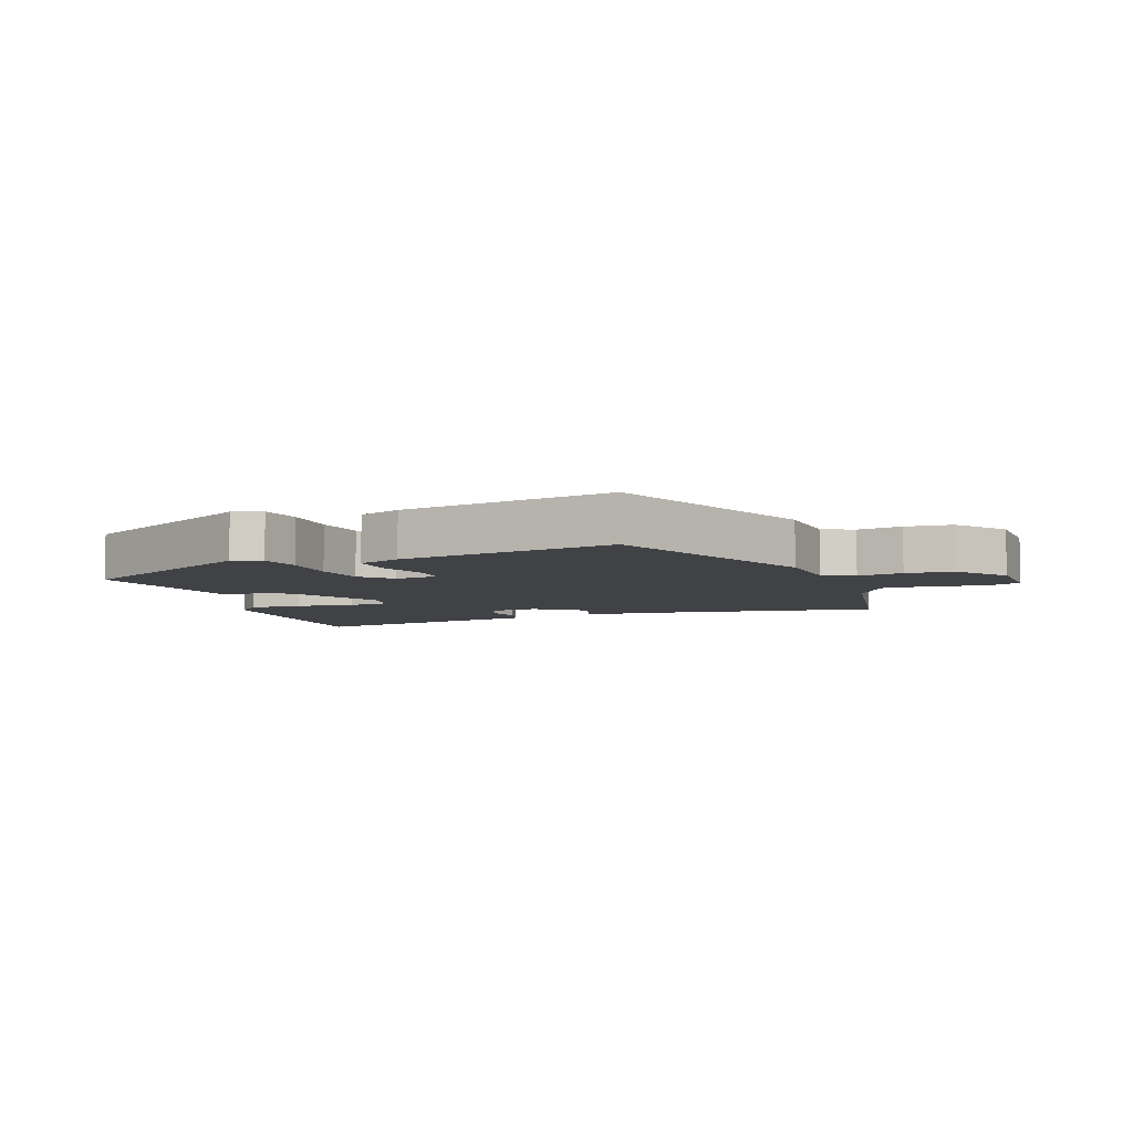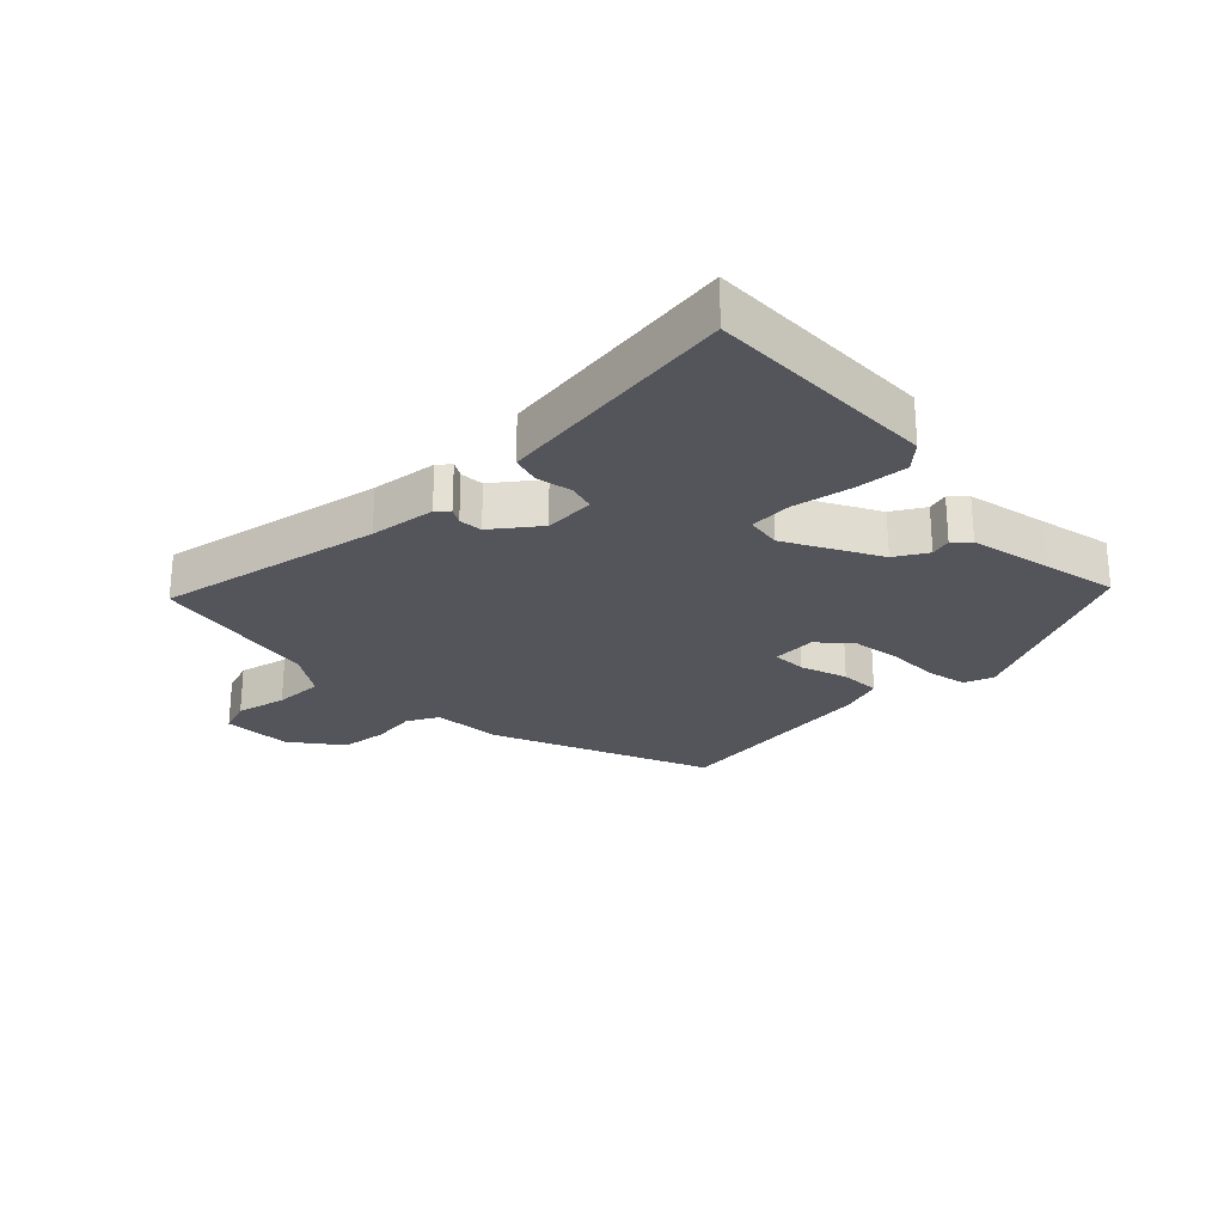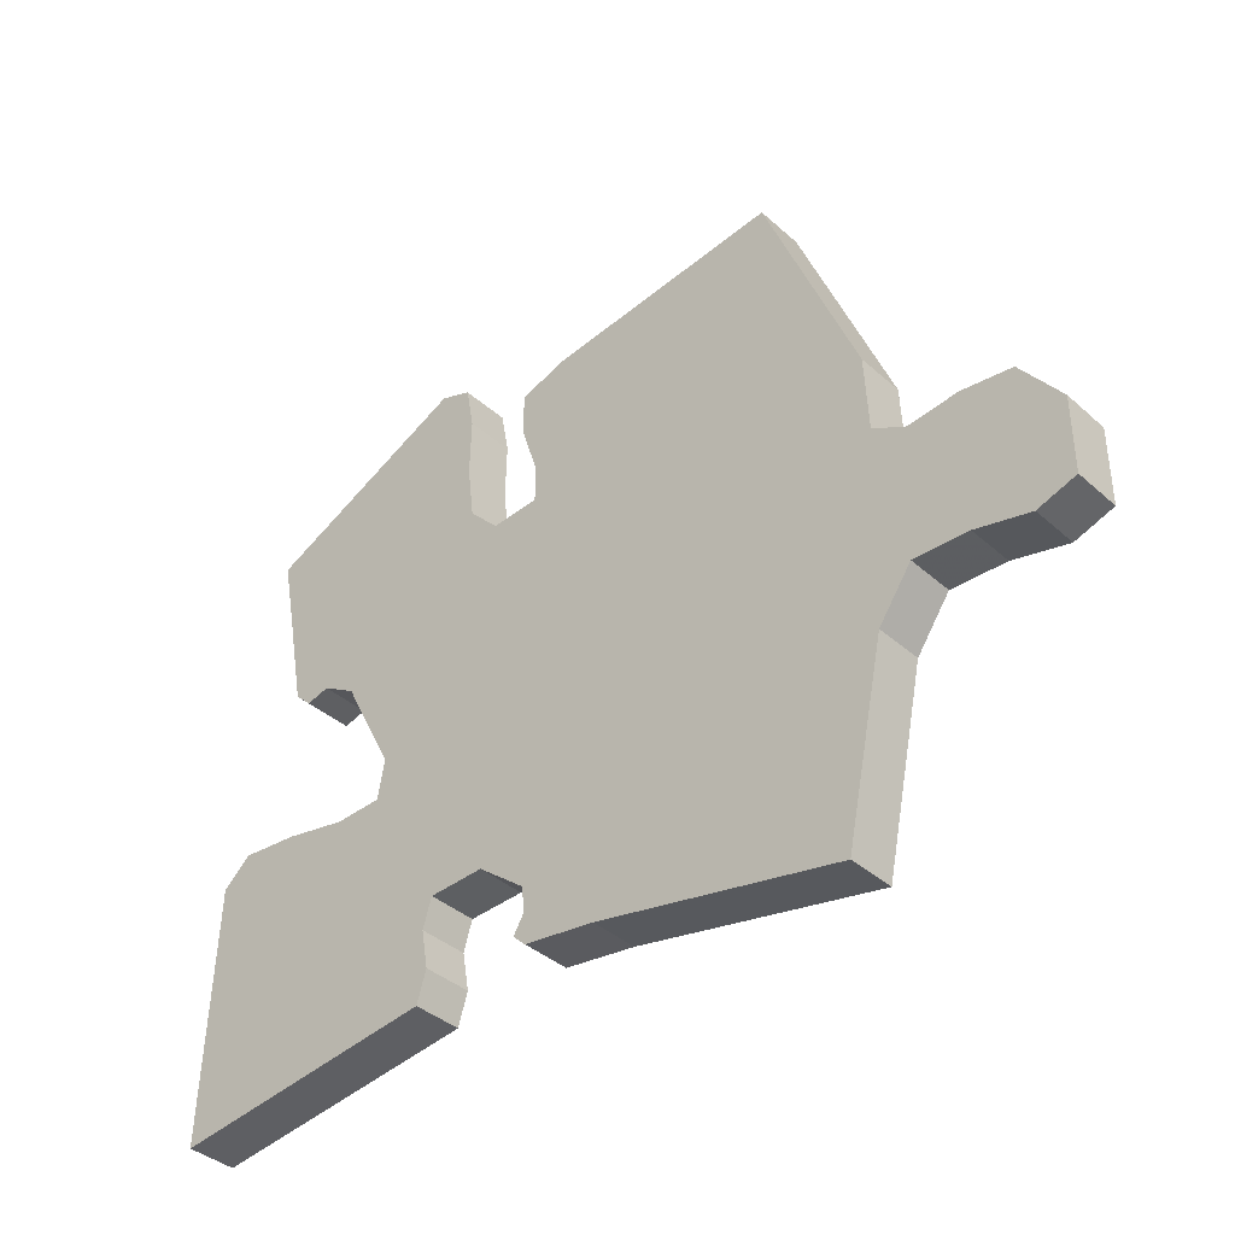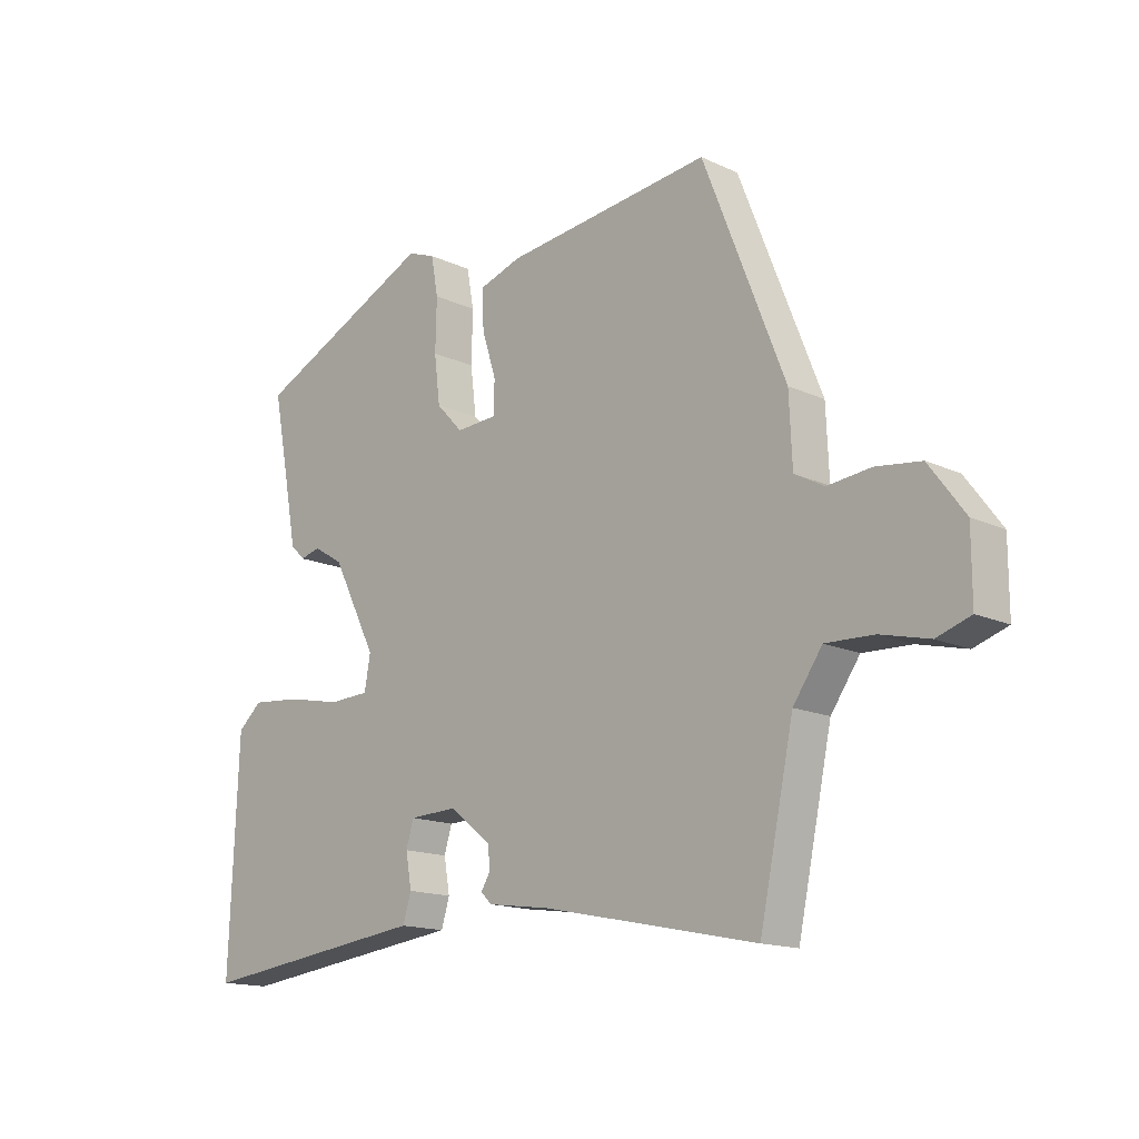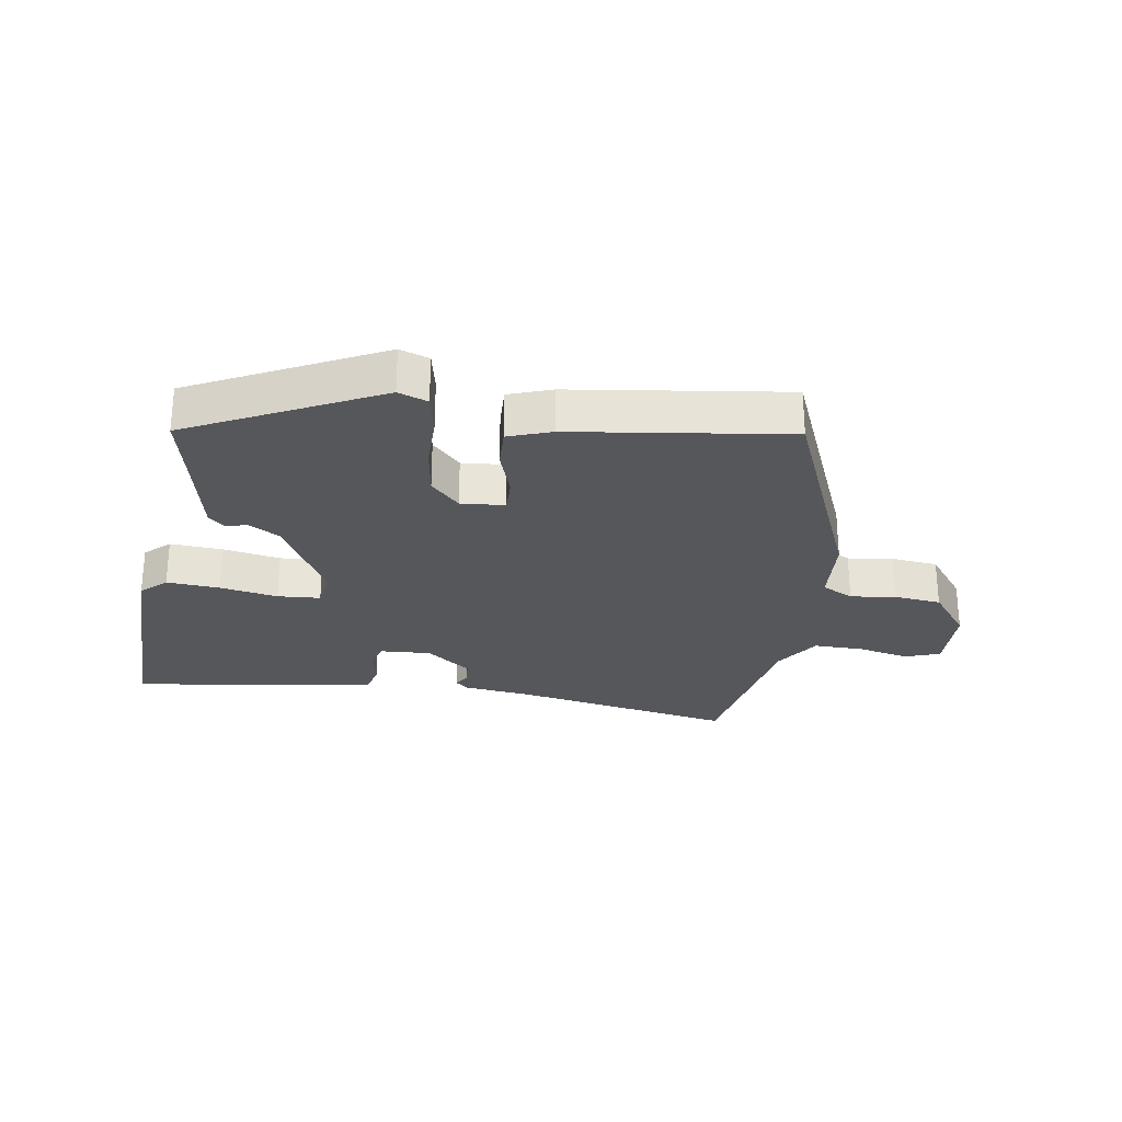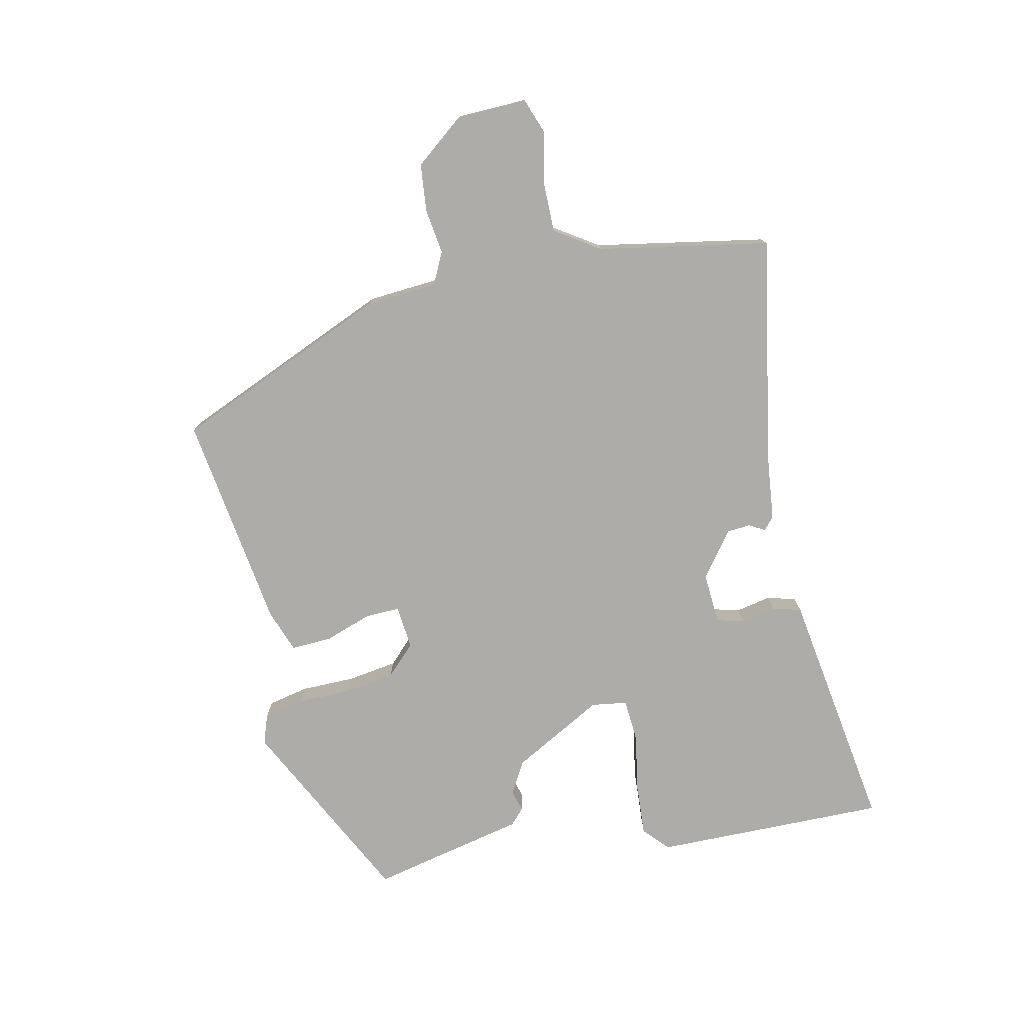
<metadata>
{"format":"obj","ext":"obj","renderer":"f3d","projection":"perspective","resolution":1024,"background":"white","views":[{"elev":-6.5,"azim":22.4,"up":"+Y"},{"elev":-24.9,"azim":-134.6,"up":"+Y"},{"elev":-38.6,"azim":42.0,"up":"+Z"},{"elev":-15.3,"azim":45.6,"up":"+Z"},{"elev":-27.4,"azim":-7.5,"up":"+Y"},{"elev":-76.9,"azim":104.0,"up":"+Y"}]}
</metadata>
<code>
v 0.482 0.07 -0.538
v 0.12 0.07 -0.462
v 0.014 0.07 -0.447
v -0.005 0.07 -0.429
v 0.01 0.07 -0.404
v 0.008 0.07 -0.366
v -0.063 0.07 -0.31
v -0.145 0.07 -0.313
v -0.158 0.07 -0.356
v -0.148 0.07 -0.413
v -0.162 0.07 -0.459
v -0.245 0.07 -0.469
v -0.558 0.07 -0.507
v -0.543 0.07 -0.132
v -0.502 0.07 -0.096
v -0.417 0.07 -0.104
v -0.324 0.07 -0.123
v -0.255 0.07 -0.12
v -0.245 0.07 -0.063
v -0.321 0.07 0.086
v -0.372 0.07 0.117
v -0.406 0.07 0.108
v -0.431 0.07 0.132
v -0.456 0.07 0.265
v -0.479 0.07 0.383
v -0.171 0.07 0.526
v -0.124 0.07 0.508
v -0.112 0.07 0.442
v -0.114 0.07 0.355
v -0.104 0.07 0.274
v -0.059 0.07 0.226
v 0.012 0.07 0.23
v 0.012 0.07 0.286
v -0.012 0.07 0.362
v -0.013 0.07 0.428
v 0.057 0.07 0.451
v 0.407 0.07 0.49
v 0.545 0.07 0.139
v 0.55 0.07 0.025
v 0.6 0.07 -0.002
v 0.673 0.07 0.006
v 0.749 0.07 -0.004
v 0.809 0.07 -0.085
v 0.809 0.07 -0.198
v 0.752 0.07 -0.217
v 0.67 0.07 -0.197
v 0.589 0.07 -0.194
v 0.54 0.07 -0.264
v 0.482 0 -0.538
v 0.12 0 -0.462
v 0.014 0 -0.447
v -0.005 0 -0.429
v 0.01 0 -0.404
v 0.008 0 -0.366
v -0.063 0 -0.31
v -0.145 0 -0.313
v -0.158 0 -0.356
v -0.148 0 -0.413
v -0.162 0 -0.459
v -0.245 0 -0.469
v -0.558 0 -0.507
v -0.543 0 -0.132
v -0.502 0 -0.096
v -0.417 0 -0.104
v -0.324 0 -0.123
v -0.255 0 -0.12
v -0.245 0 -0.063
v -0.321 0 0.086
v -0.372 0 0.117
v -0.406 0 0.108
v -0.431 0 0.132
v -0.456 0 0.265
v -0.479 0 0.383
v -0.171 0 0.526
v -0.124 0 0.508
v -0.112 0 0.442
v -0.114 0 0.355
v -0.104 0 0.274
v -0.059 0 0.226
v 0.012 0 0.23
v 0.012 0 0.286
v -0.012 0 0.362
v -0.013 0 0.428
v 0.057 0 0.451
v 0.407 0 0.49
v 0.545 0 0.139
v 0.55 0 0.025
v 0.6 0 -0.002
v 0.673 0 0.006
v 0.749 0 -0.004
v 0.809 0 -0.085
v 0.809 0 -0.198
v 0.752 0 -0.217
v 0.67 0 -0.197
v 0.589 0 -0.194
v 0.54 0 -0.264
f 43 44 45 46
f 43 46 47
f 40 41 42 43
f 40 43 47
f 39 40 47 48
f 33 34 35 36
f 32 33 36 37
f 26 27 28 29
f 24 25 26 29
f 24 29 30
f 21 22 23 24
f 20 21 24 30
f 19 20 30 31
f 14 15 16 17
f 12 13 14 17
f 12 17 18
f 9 10 11 12
f 8 9 12 18
f 7 8 18 19
f 2 3 4 5
f 2 5 6
f 1 2 6
f 32 37 38 39
f 31 32 39 48
f 7 19 31 48
f 1 6 7 48
f 94 93 92 91
f 95 94 91
f 91 90 89 88
f 95 91 88
f 96 95 88 87
f 84 83 82 81
f 85 84 81 80
f 77 76 75 74
f 77 74 73 72
f 78 77 72
f 72 71 70 69
f 78 72 69 68
f 79 78 68 67
f 65 64 63 62
f 65 62 61 60
f 66 65 60
f 60 59 58 57
f 66 60 57 56
f 67 66 56 55
f 53 52 51 50
f 54 53 50
f 54 50 49
f 87 86 85 80
f 96 87 80 79
f 96 79 67 55
f 96 55 54 49
f 1 49 50 2
f 2 50 51 3
f 3 51 52 4
f 4 52 53 5
f 5 53 54 6
f 6 54 55 7
f 7 55 56 8
f 8 56 57 9
f 9 57 58 10
f 10 58 59 11
f 11 59 60 12
f 12 60 61 13
f 13 61 62 14
f 14 62 63 15
f 15 63 64 16
f 16 64 65 17
f 17 65 66 18
f 18 66 67 19
f 19 67 68 20
f 20 68 69 21
f 21 69 70 22
f 22 70 71 23
f 23 71 72 24
f 24 72 73 25
f 25 73 74 26
f 26 74 75 27
f 27 75 76 28
f 28 76 77 29
f 29 77 78 30
f 30 78 79 31
f 31 79 80 32
f 32 80 81 33
f 33 81 82 34
f 34 82 83 35
f 35 83 84 36
f 36 84 85 37
f 37 85 86 38
f 38 86 87 39
f 39 87 88 40
f 40 88 89 41
f 41 89 90 42
f 42 90 91 43
f 43 91 92 44
f 44 92 93 45
f 45 93 94 46
f 46 94 95 47
f 47 95 96 48
f 48 96 49 1

</code>
